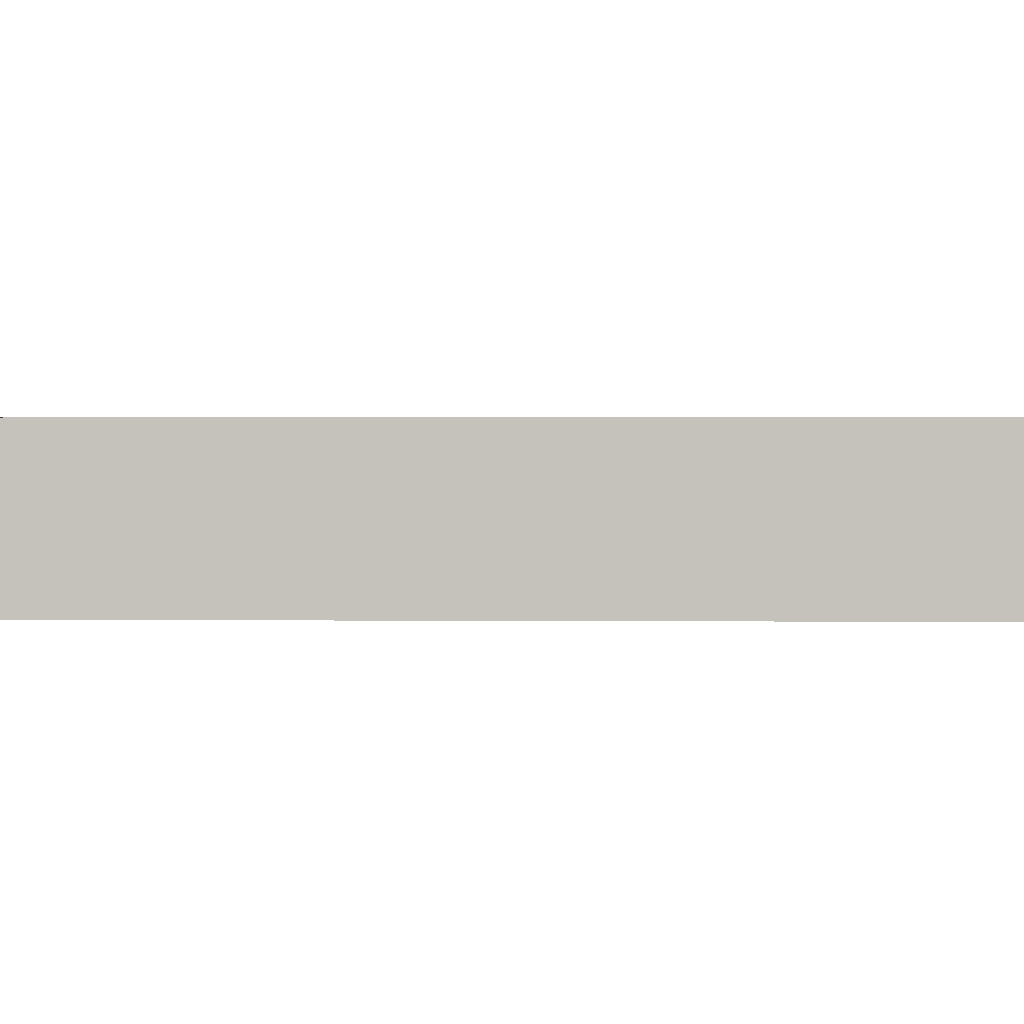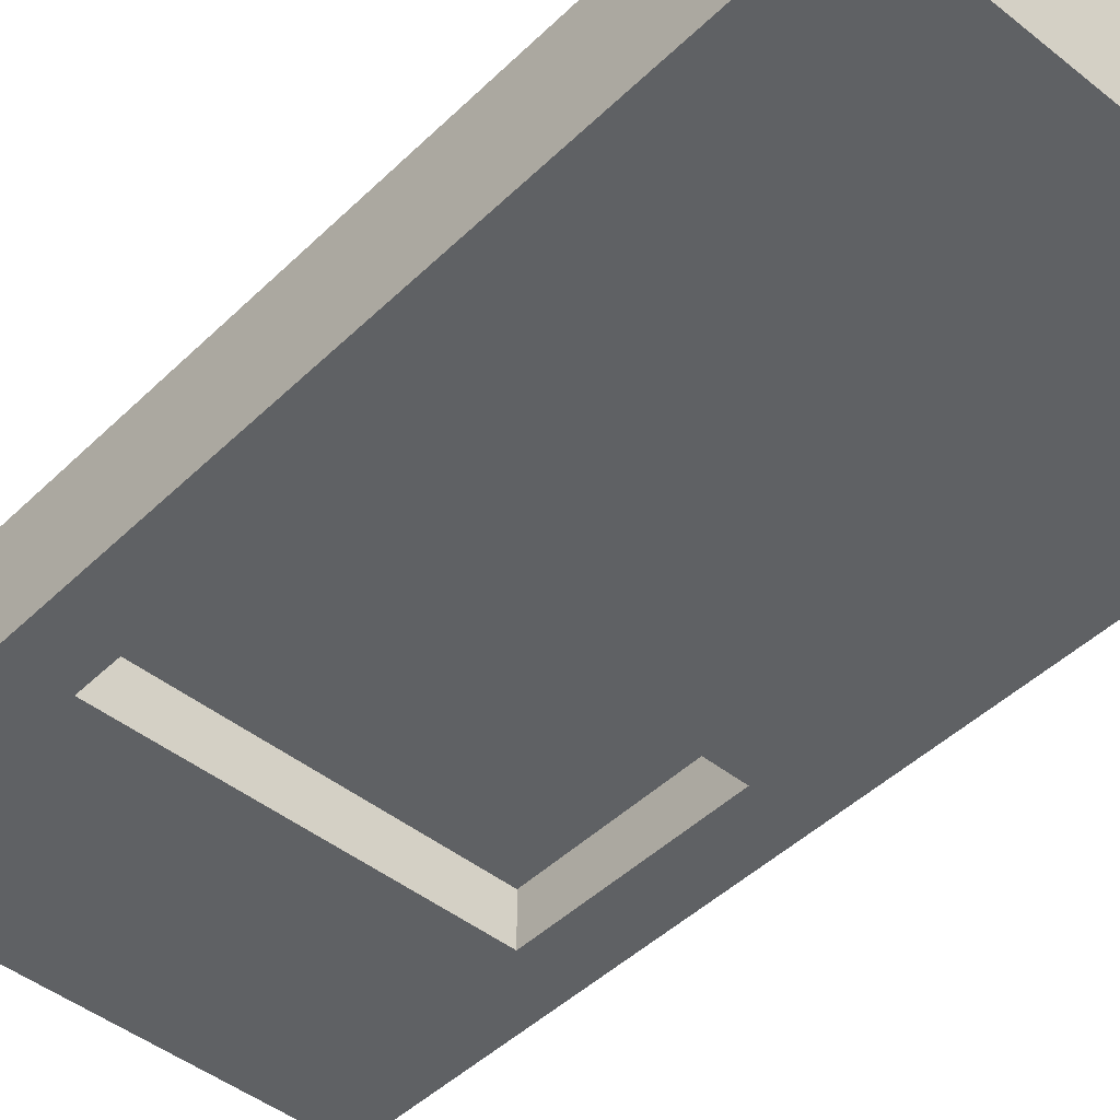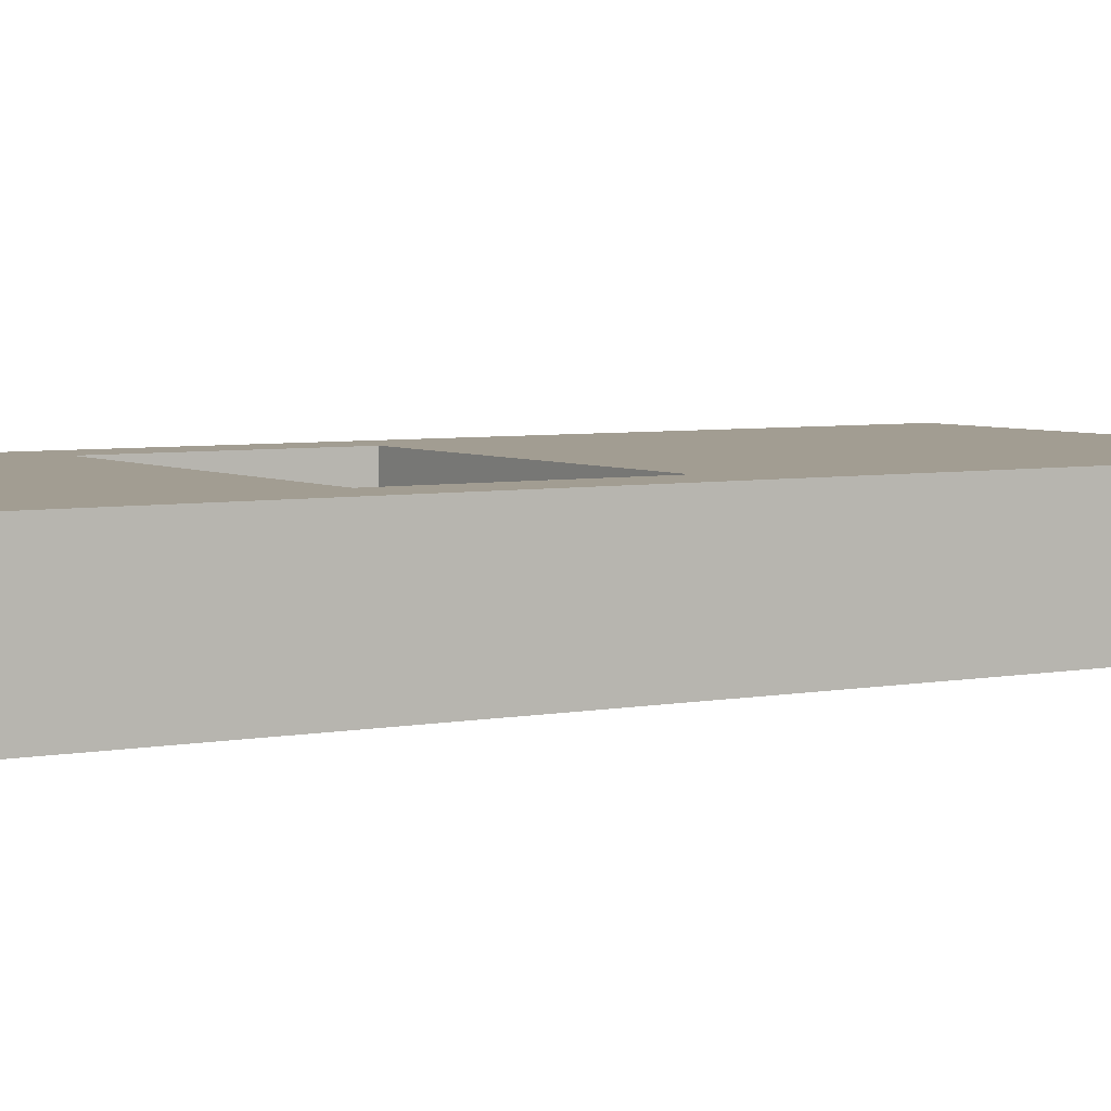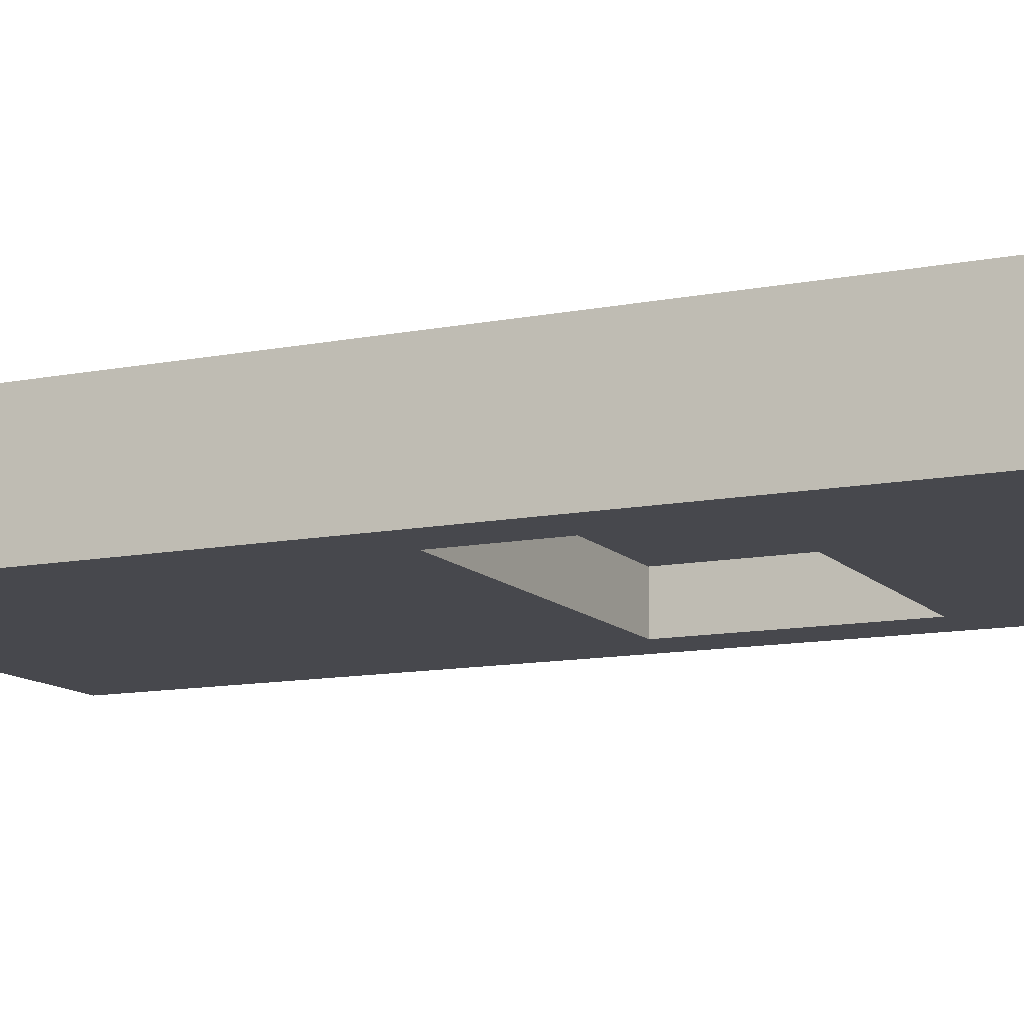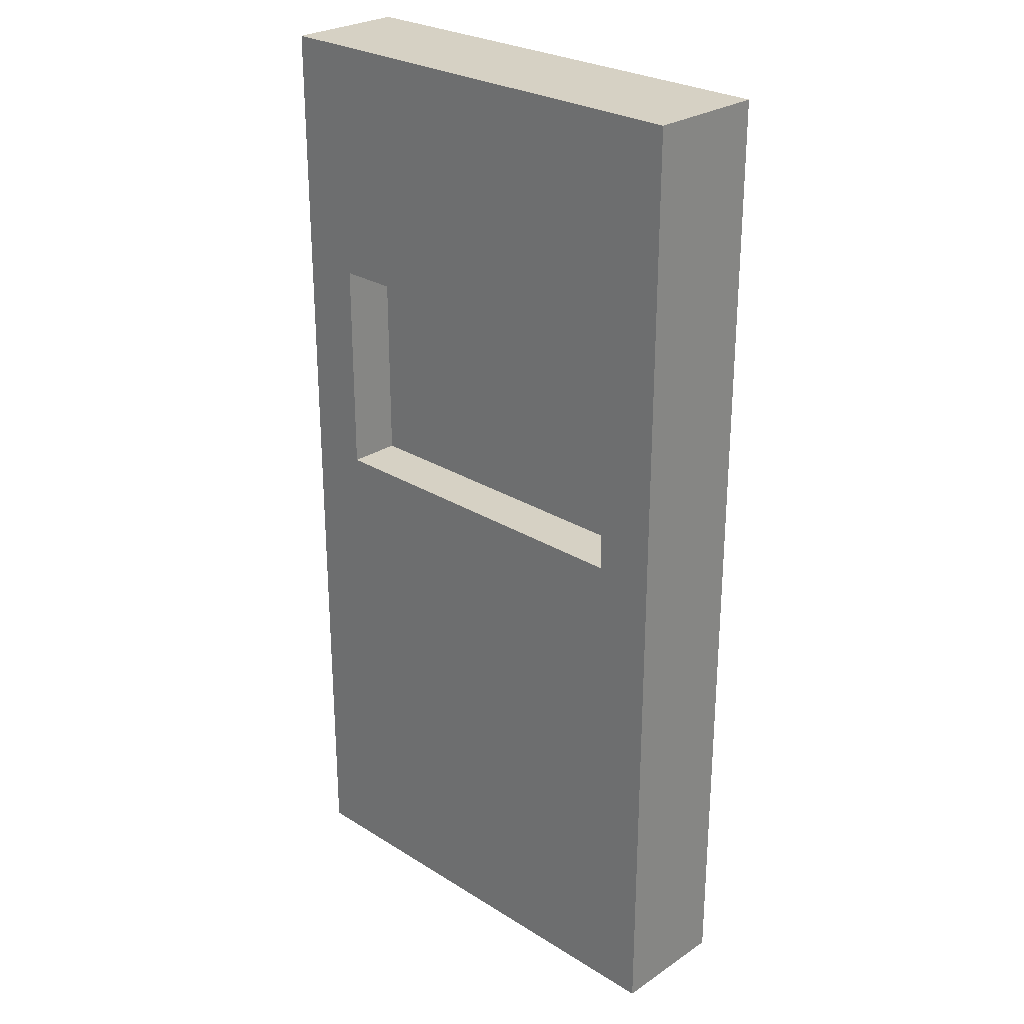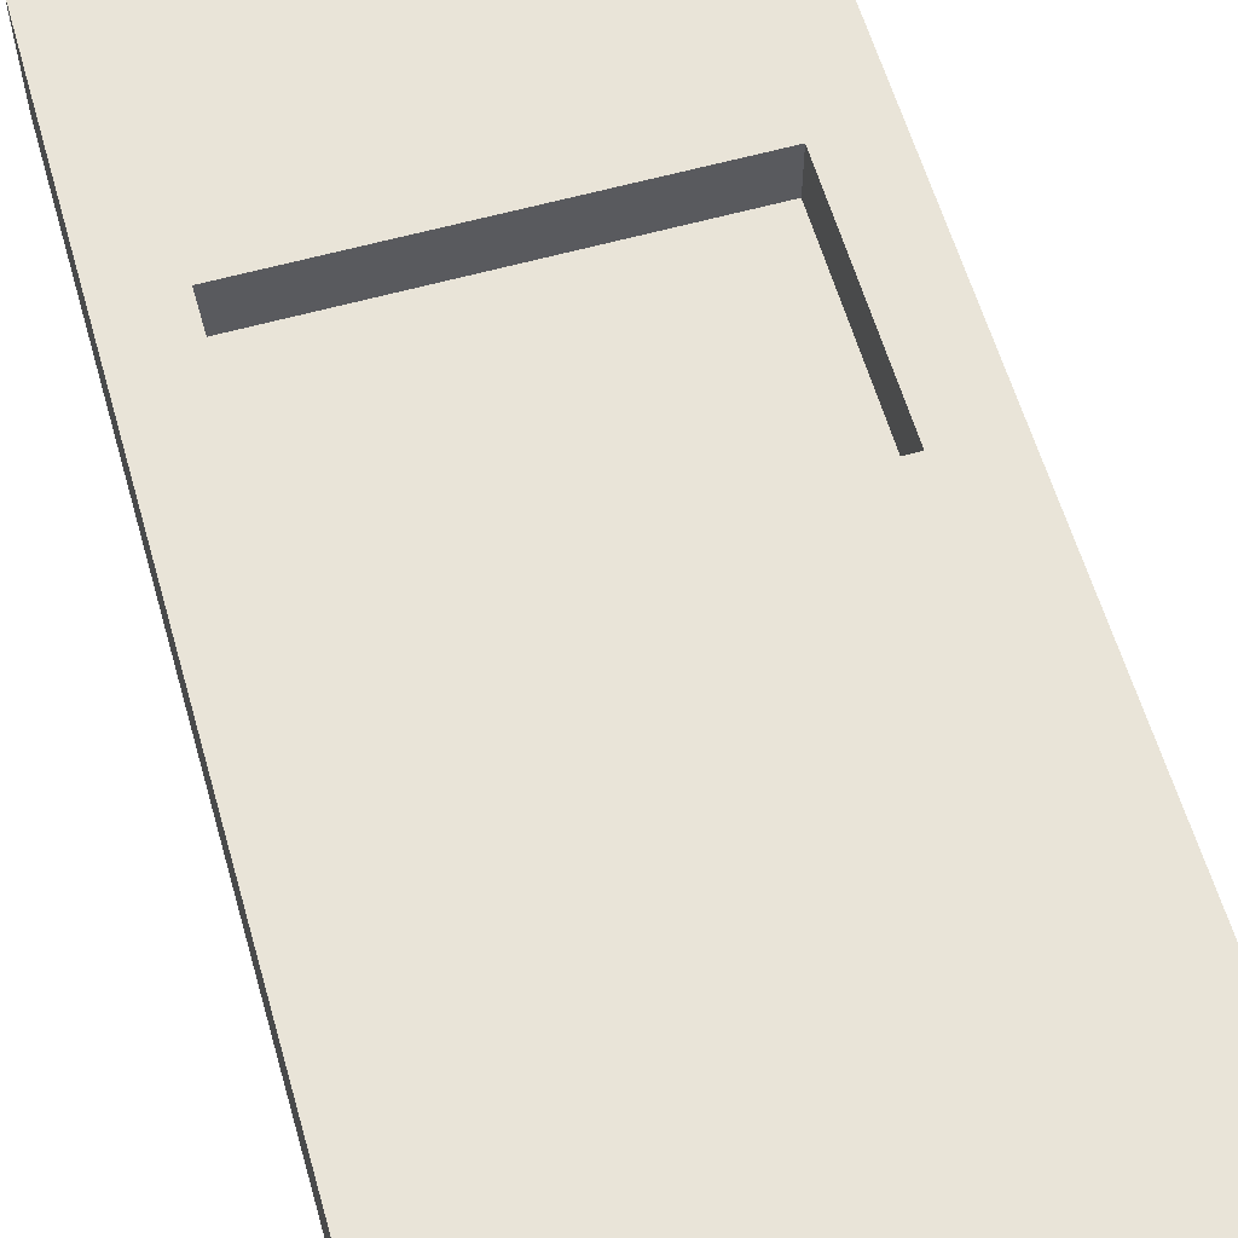
<metadata>
{"format":"obj","ext":"obj","renderer":"f3d","projection":"perspective","resolution":1024,"background":"white","views":[{"elev":1.0,"azim":92.5,"up":"+Z"},{"elev":-45.9,"azim":-42.3,"up":"+Z"},{"elev":4.9,"azim":-122.2,"up":"+Z"},{"elev":-11.9,"azim":115.2,"up":"+Z"},{"elev":26.8,"azim":-135.9,"up":"+Y"},{"elev":60.0,"azim":-16.0,"up":"+Z"}]}
</metadata>
<code>
v  128 0 -16
v  128 0 16
v  0 0 16
v  0 0 -16
v  128 256 -16
v  128 256 16
v  0 256 -16
v  0 256 16
v  15.97 192.1 16
v  112 192.1 16
v  112 134.1 16
v  15.97 134.1 16
v  112 192.1 -16
v  15.97 192.1 -16
v  15.97 134.1 -16
v  112 134.1 -16
v  16 192.1 2
v  16 134.1 2
v  112 134.1 2
v  112 192.1 2
v  112 134.1 -2
v  16 134.1 -2
v  16 192.1 -2
v  112 192.1 -2
g concrete_small_window_2
f 1 2 3 4
f 5 6 2 1
f 7 8 6 5
f 4 3 8 7
f 8 9 10 6
f 2 11 12 3
f 5 13 14 7
f 4 15 16 1
f 8 3 12 9
f 2 6 10 11
f 5 1 16 13
f 4 7 14 15
f 13 16 11 10
f 15 14 9 12
f 16 15 12 11
f 14 13 10 9
f 17 18 19 20
f 21 22 23 24

</code>
